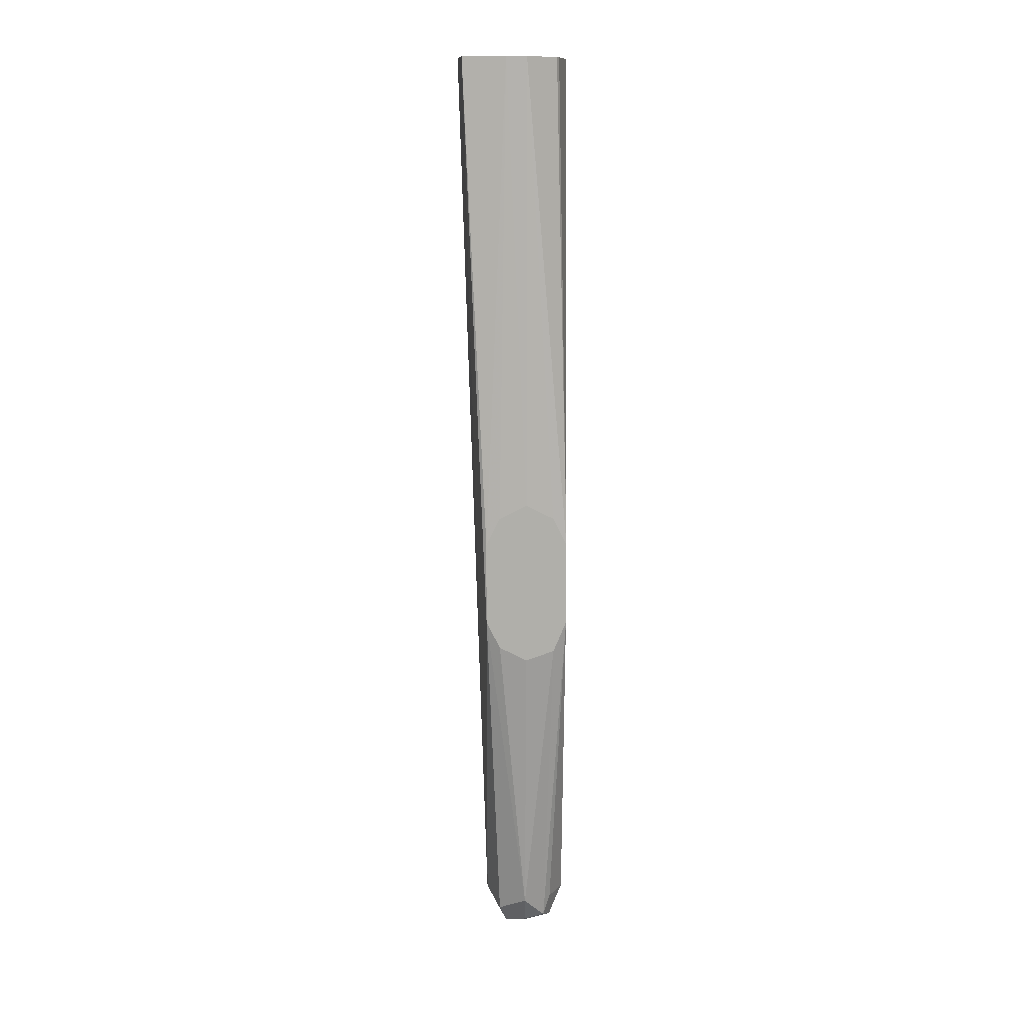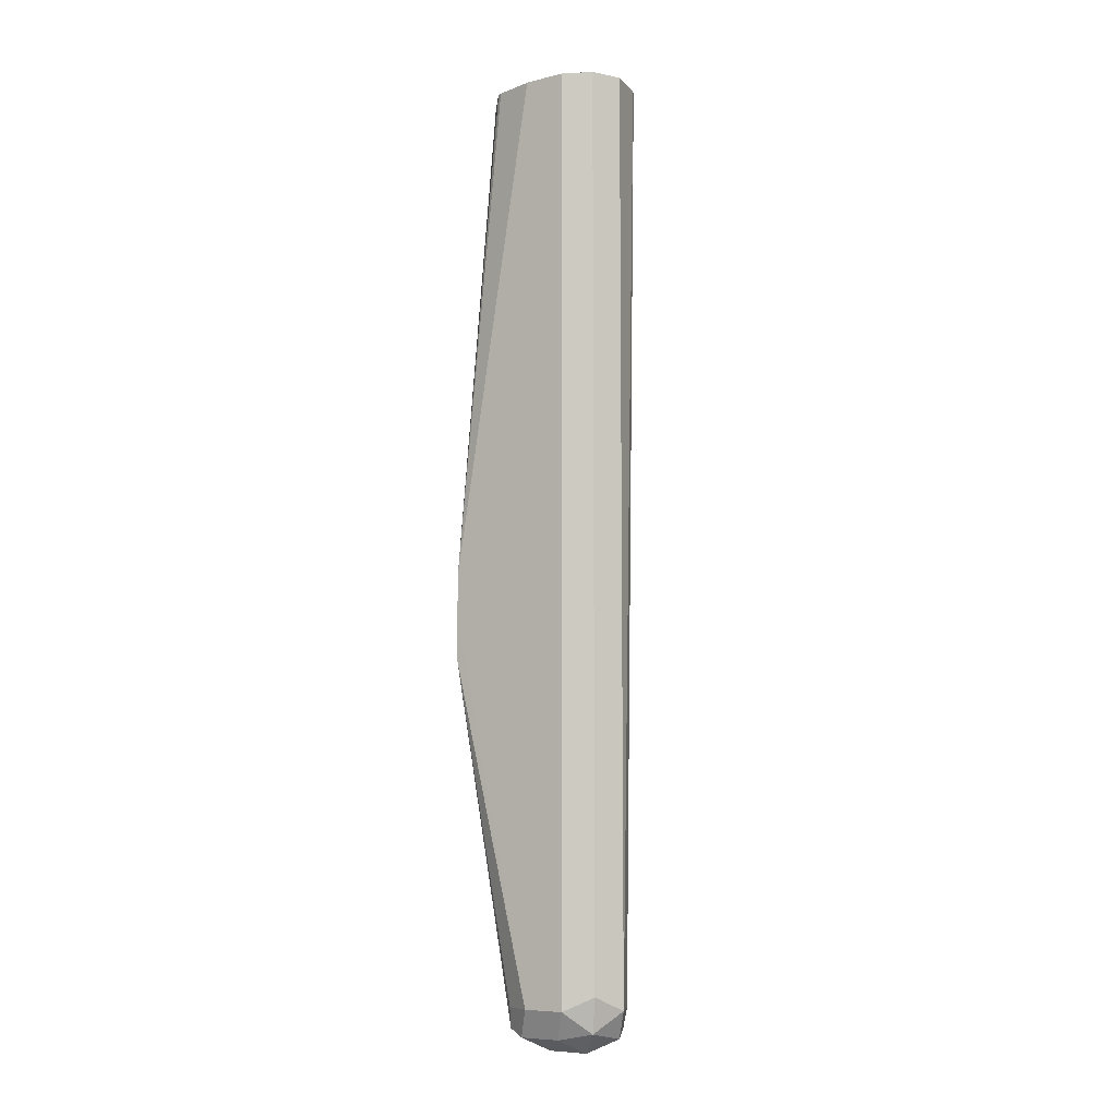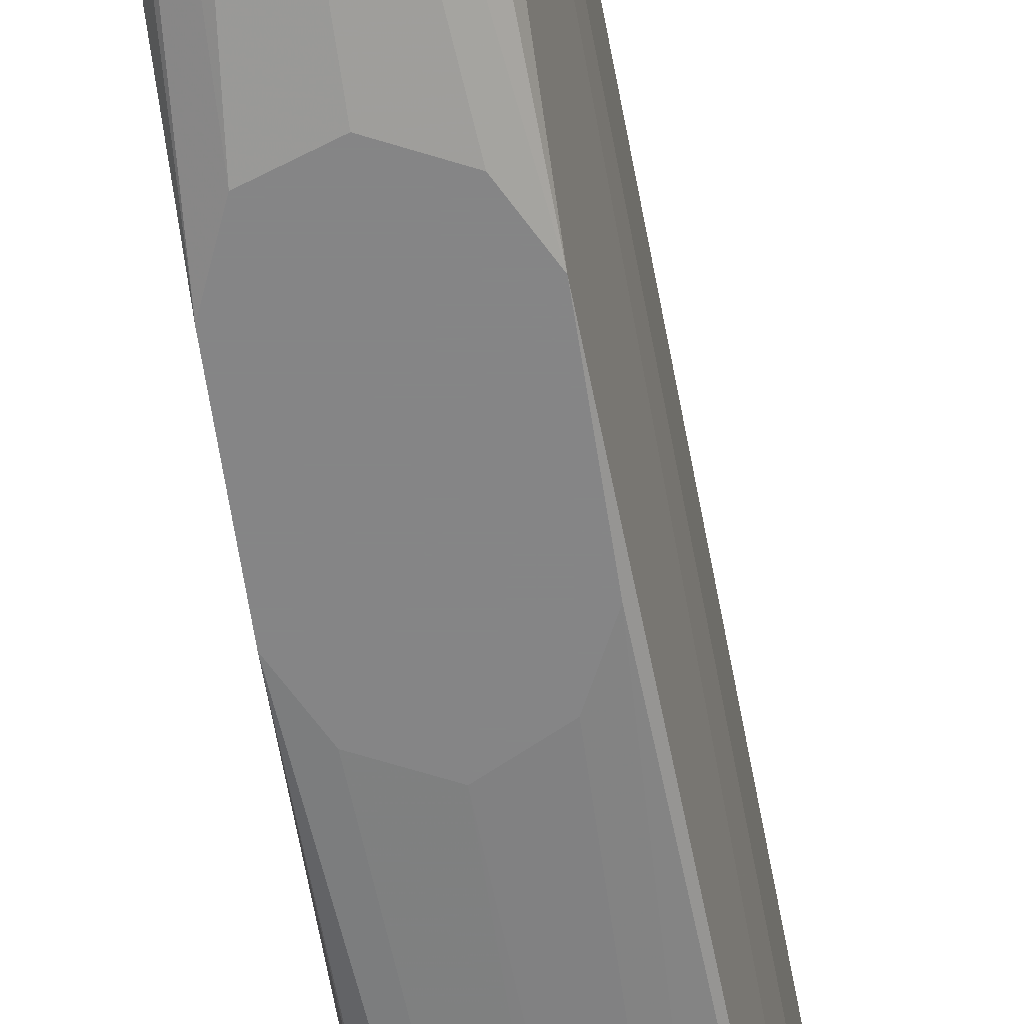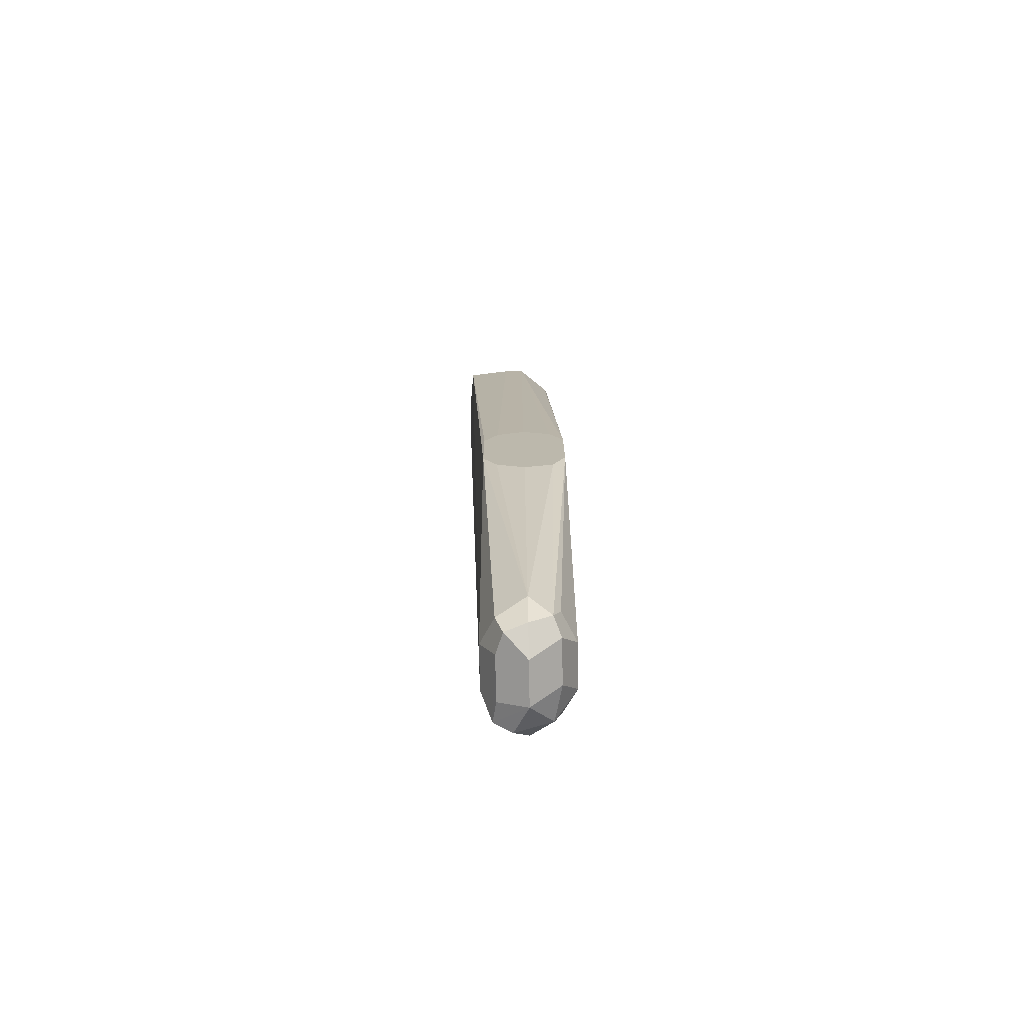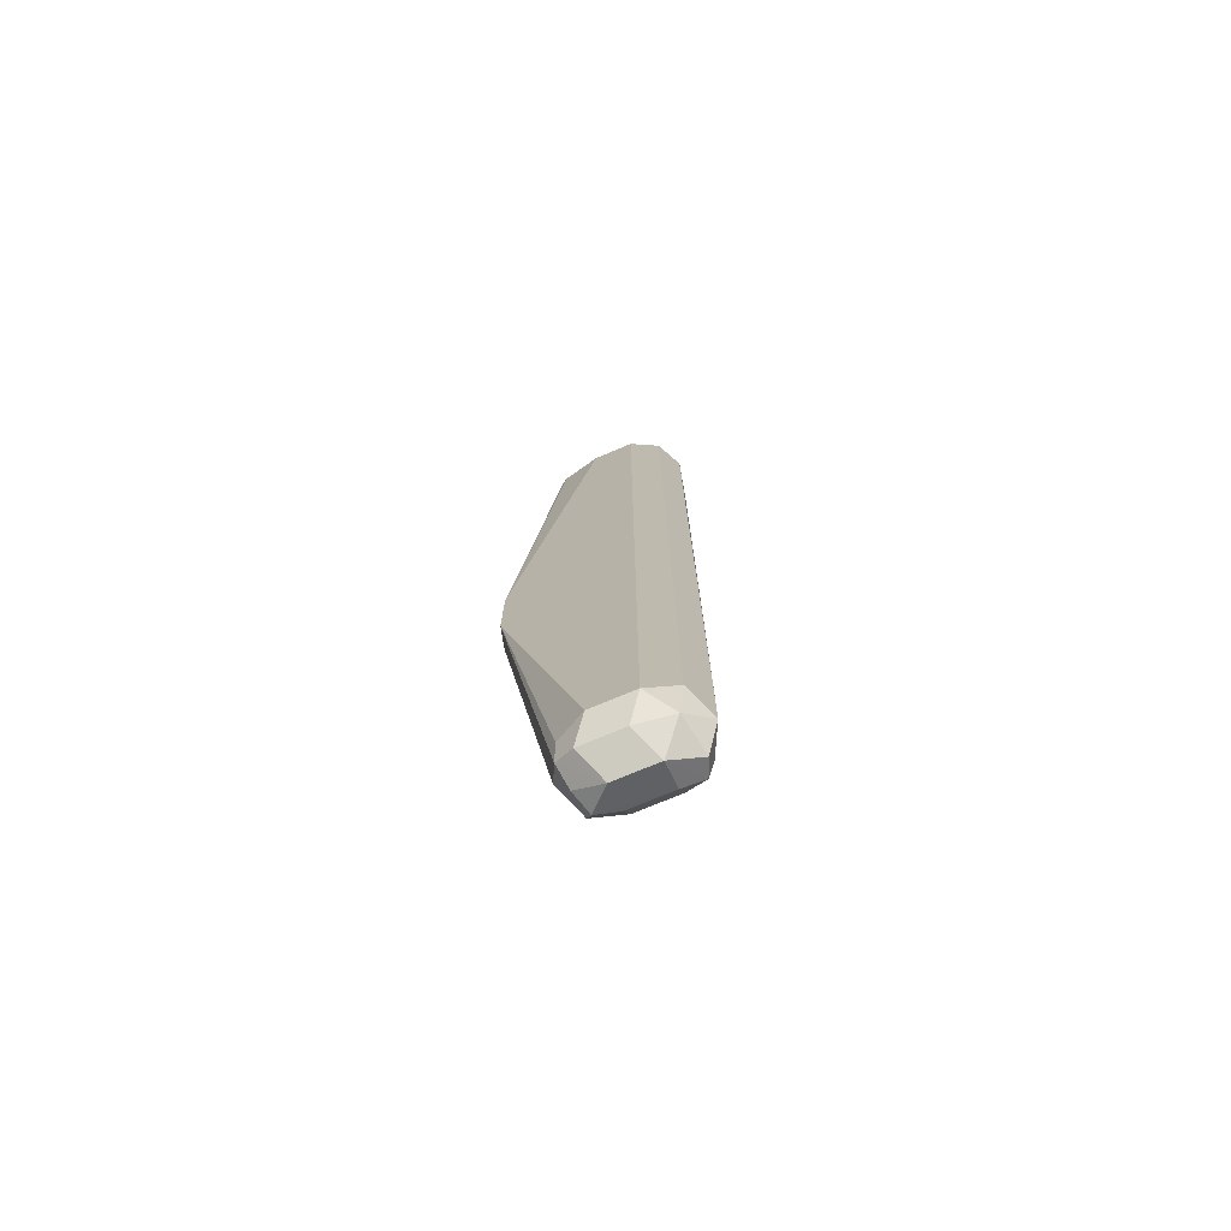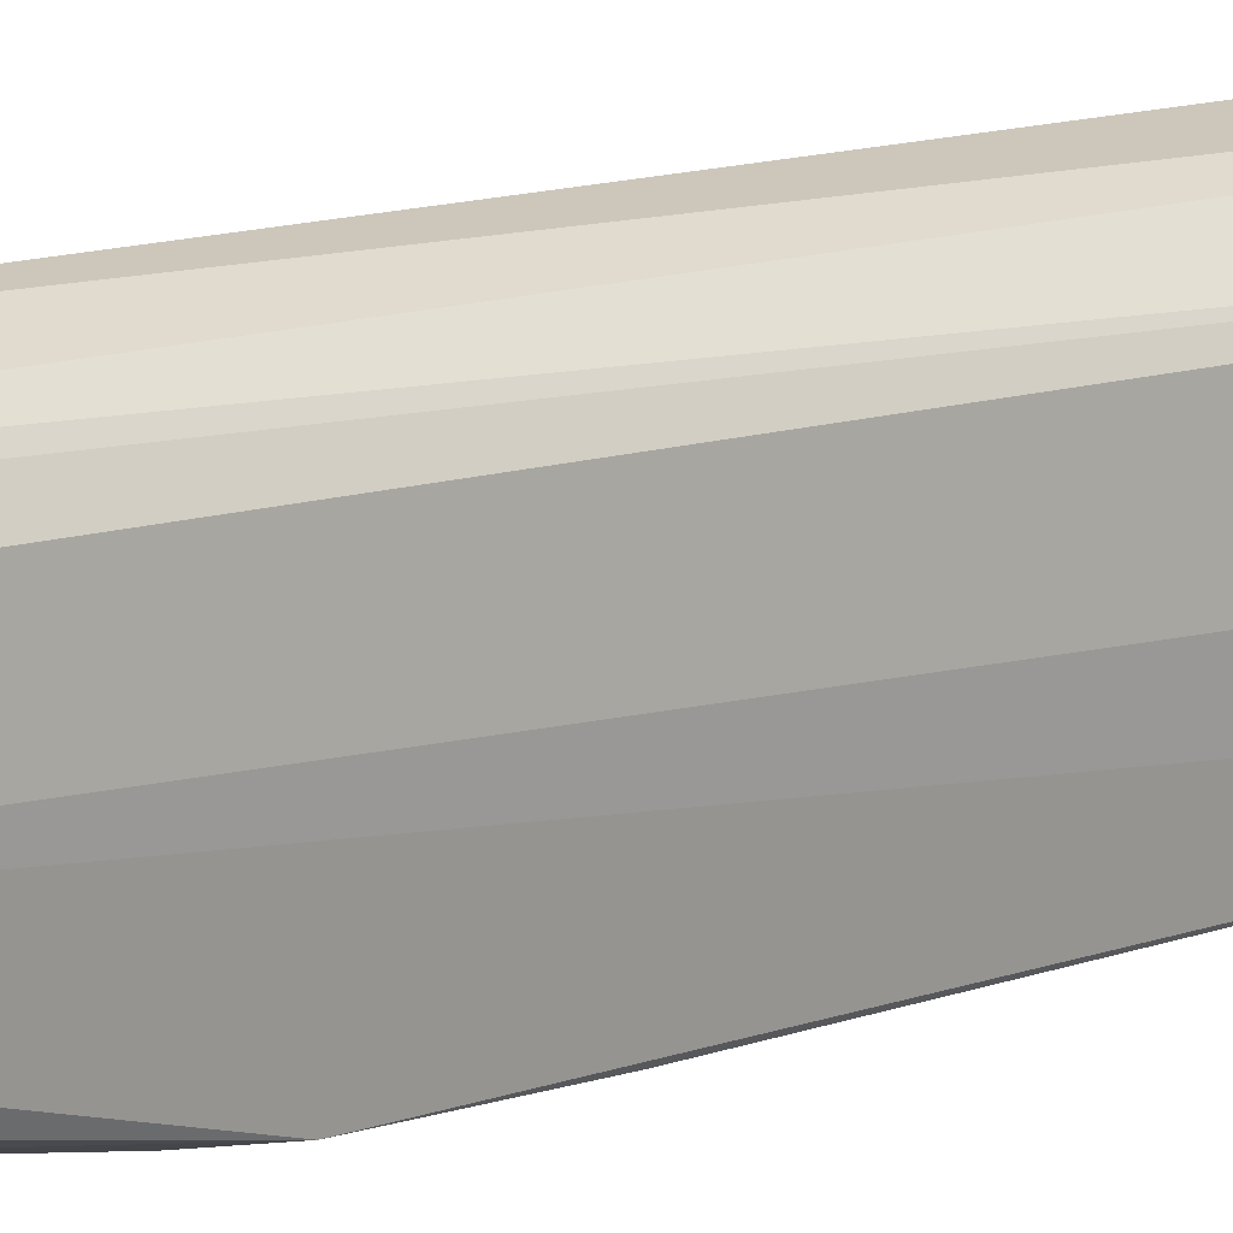
<metadata>
{"format":"obj","ext":"obj","renderer":"f3d","projection":"perspective","resolution":1024,"background":"white","views":[{"elev":12.1,"azim":179.2,"up":"+Y"},{"elev":-7.6,"azim":-55.6,"up":"+Y"},{"elev":-61.9,"azim":8.7,"up":"+Z"},{"elev":-75.2,"azim":-179.0,"up":"+Y"},{"elev":-74.6,"azim":-67.2,"up":"+Y"},{"elev":11.1,"azim":48.0,"up":"+Z"}]}
</metadata>
<code>
v -0.291 -0.5404 0.4711
v -0.3002 -0.5358 0.4665
v -0.2979 -0.5473 0.4642
v -0.2864 -0.5496 0.4665
v -0.2806 -0.5473 0.4642
v -0.2817 -0.5404 0.4665
v -0.2765 -0.2379 0.4675
v -0.278 -0.2379 0.4682
v -0.291 -0.2379 0.4711
v -0.3048 -0.5404 0.4573
v -0.3002 -0.2379 0.4665
v -0.3002 -0.5496 0.4526
v -0.291 -0.5543 0.4573
v -0.2817 -0.5496 0.4573
v -0.2817 -0.5496 0.4434
v -0.2771 -0.5404 0.4434
v -0.2771 -0.5404 0.4573
v -0.2679 -0.2379 0.4573
v -0.3048 -0.5404 0.4434
v -0.3048 -0.2379 0.4573
v -0.3002 -0.5496 0.4388
v -0.291 -0.5543 0.4434
v -0.2841 -0.5508 0.4365
v -0.2817 -0.545 0.4342
v -0.2771 -0.4296 0.4157
v -0.2695 -0.2379 0.4219
v -0.2679 -0.2379 0.4365
v -0.3002 -0.5404 0.4342
v -0.2979 -0.5473 0.433
v -0.3048 -0.4157 0.4157
v -0.3048 -0.4296 0.4157
v -0.3048 -0.2379 0.4434
v -0.291 -0.5496 0.4342
v -0.291 -0.5404 0.4296
v -0.2817 -0.4388 0.4157
v -0.2771 -0.4157 0.4157
v -0.2841 -0.2379 0.4203
v -0.2771 -0.4019 0.4157
v -0.2772 -0.4017 0.4157
v -0.3005 -0.44 0.4157
v -0.3048 -0.4019 0.4157
v -0.302 -0.2379 0.4304
v -0.291 -0.4434 0.4157
v -0.291 -0.2379 0.4203
v -0.2817 -0.3926 0.4157
v -0.2909 -0.388 0.4157
v -0.291 -0.388 0.4157
v -0.3002 -0.3926 0.4157
v -0.3012 -0.2379 0.4289
f 25 48 47
f 25 41 48
f 25 31 30
f 25 40 31
f 25 43 40
f 25 35 43
f 24 34 25
f 23 34 24
f 23 33 34
f 25 30 41
f 19 31 28
f 22 29 33
f 21 29 22
f 19 30 31
f 19 29 21
f 19 28 29
f 16 18 17
f 16 27 18
f 25 47 46
f 16 26 27
f 22 33 23
f 25 46 45
f 32 42 41
f 25 39 38
f 16 25 26
f 44 47 48
f 41 44 48
f 41 49 44
f 41 42 49
f 37 47 44
f 37 46 47
f 37 45 46
f 37 39 45
f 34 43 35
f 34 40 43
f 29 34 33
f 29 40 34
f 29 31 40
f 28 31 29
f 26 39 37
f 26 38 39
f 26 36 38
f 25 34 35
f 25 36 26
f 25 38 36
f 25 45 39
f 16 24 25
f 10 19 21
f 15 23 16
f 5 16 17
f 5 15 16
f 5 14 15
f 5 13 14
f 4 13 5
f 3 13 4
f 3 12 13
f 3 10 12
f 2 20 10
f 5 17 18
f 2 11 20
f 1 11 2
f 16 23 24
f 1 8 9
f 1 7 8
f 1 6 7
f 1 5 6
f 1 4 5
f 1 3 4
f 1 2 3
f 2 10 3
f 5 18 6
f 1 9 11
f 7 18 27
f 6 18 7
f 14 23 15
f 13 23 14
f 13 22 23
f 12 21 22
f 10 30 19
f 10 41 30
f 10 32 41
f 10 20 32
f 10 21 12
f 12 22 13
f 7 11 9
f 7 20 11
f 7 32 20
f 7 42 32
f 7 49 42
f 7 44 49
f 7 37 44
f 7 26 37
f 7 9 8
f 7 27 26

</code>
